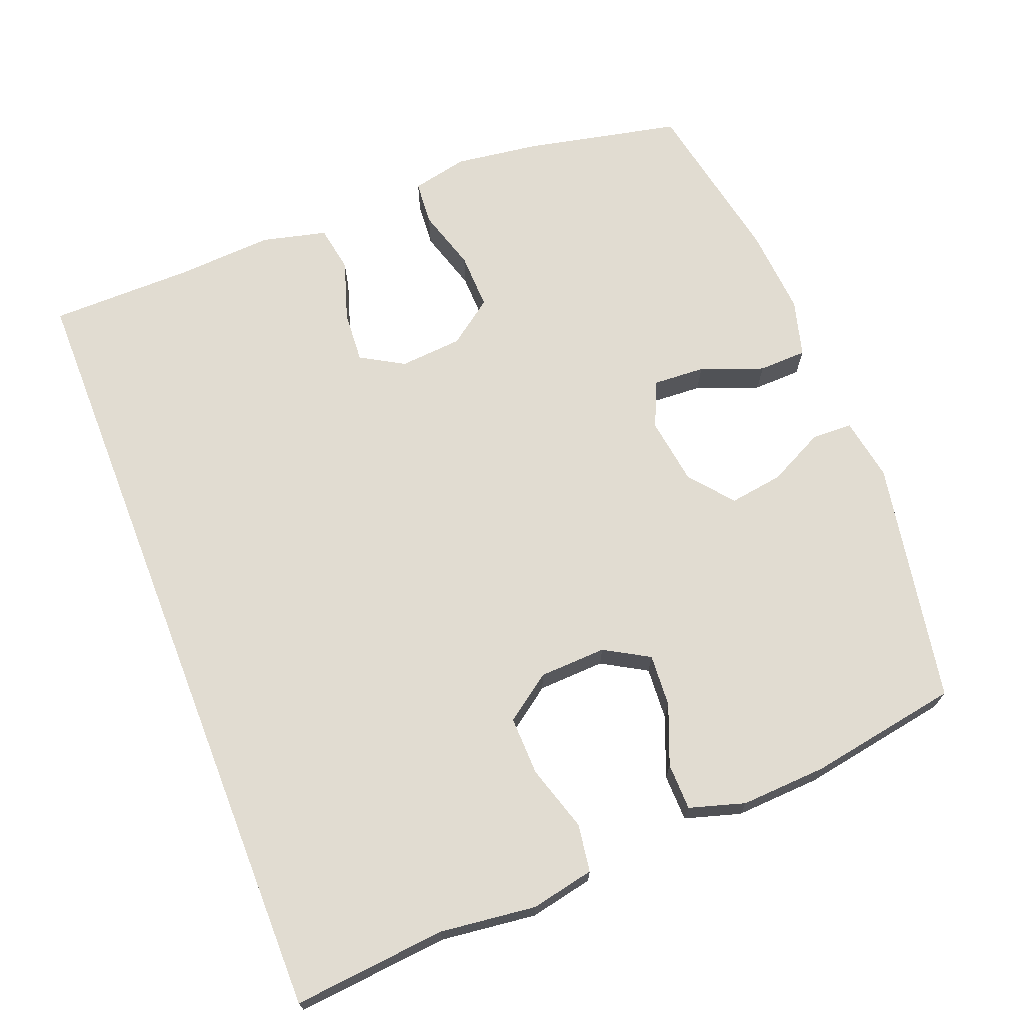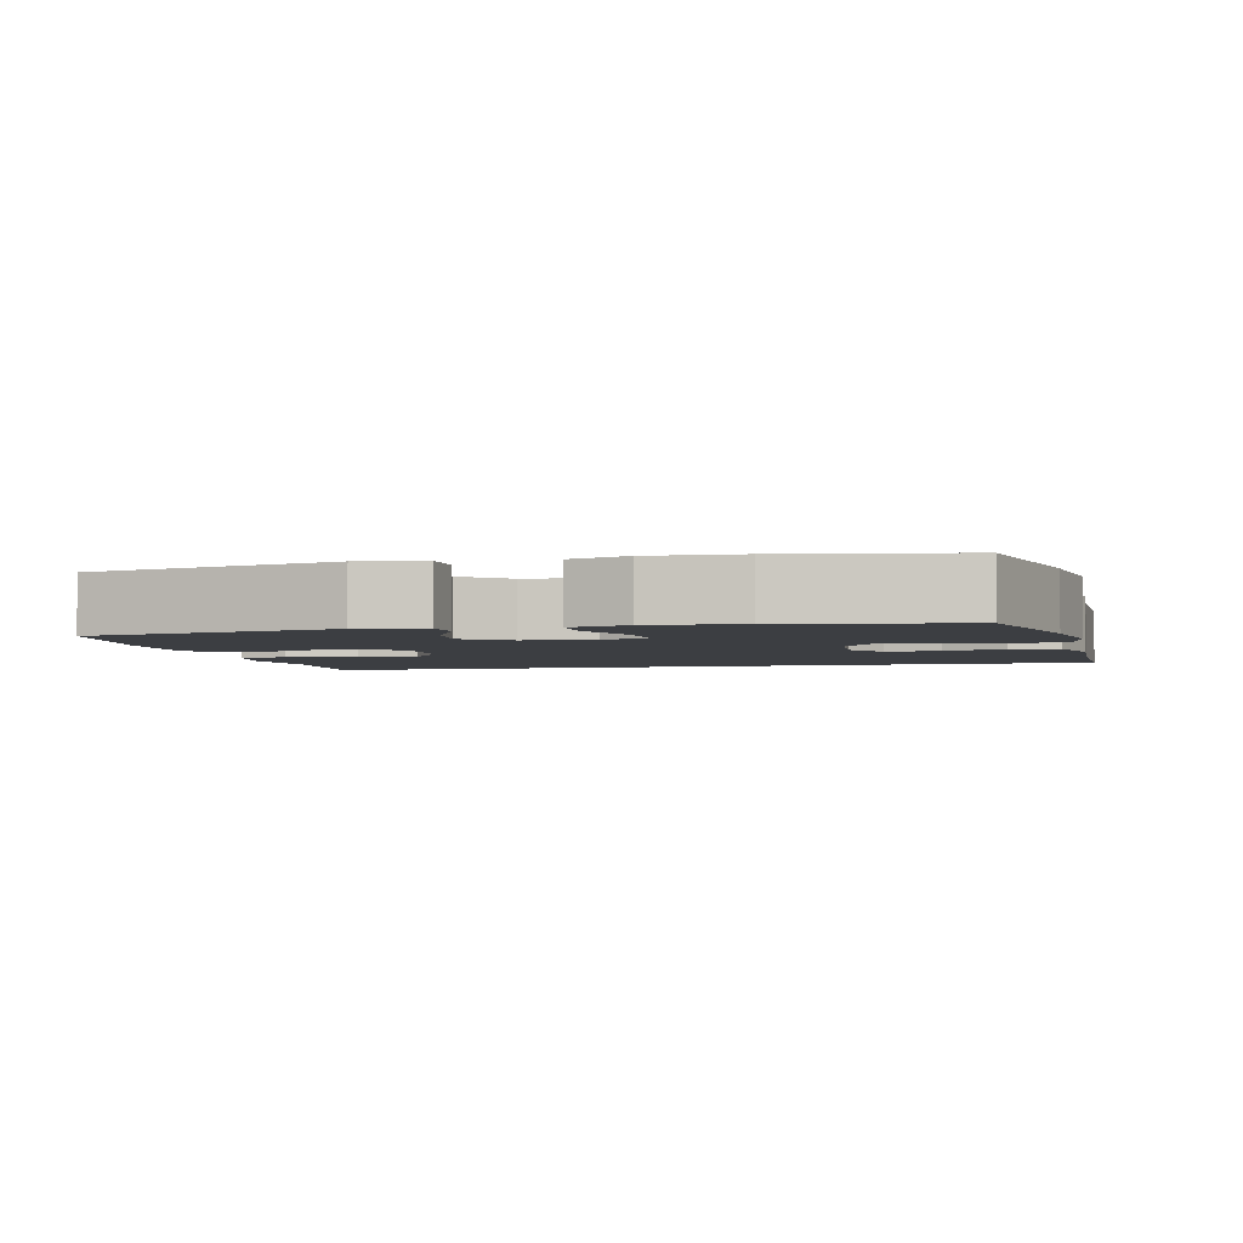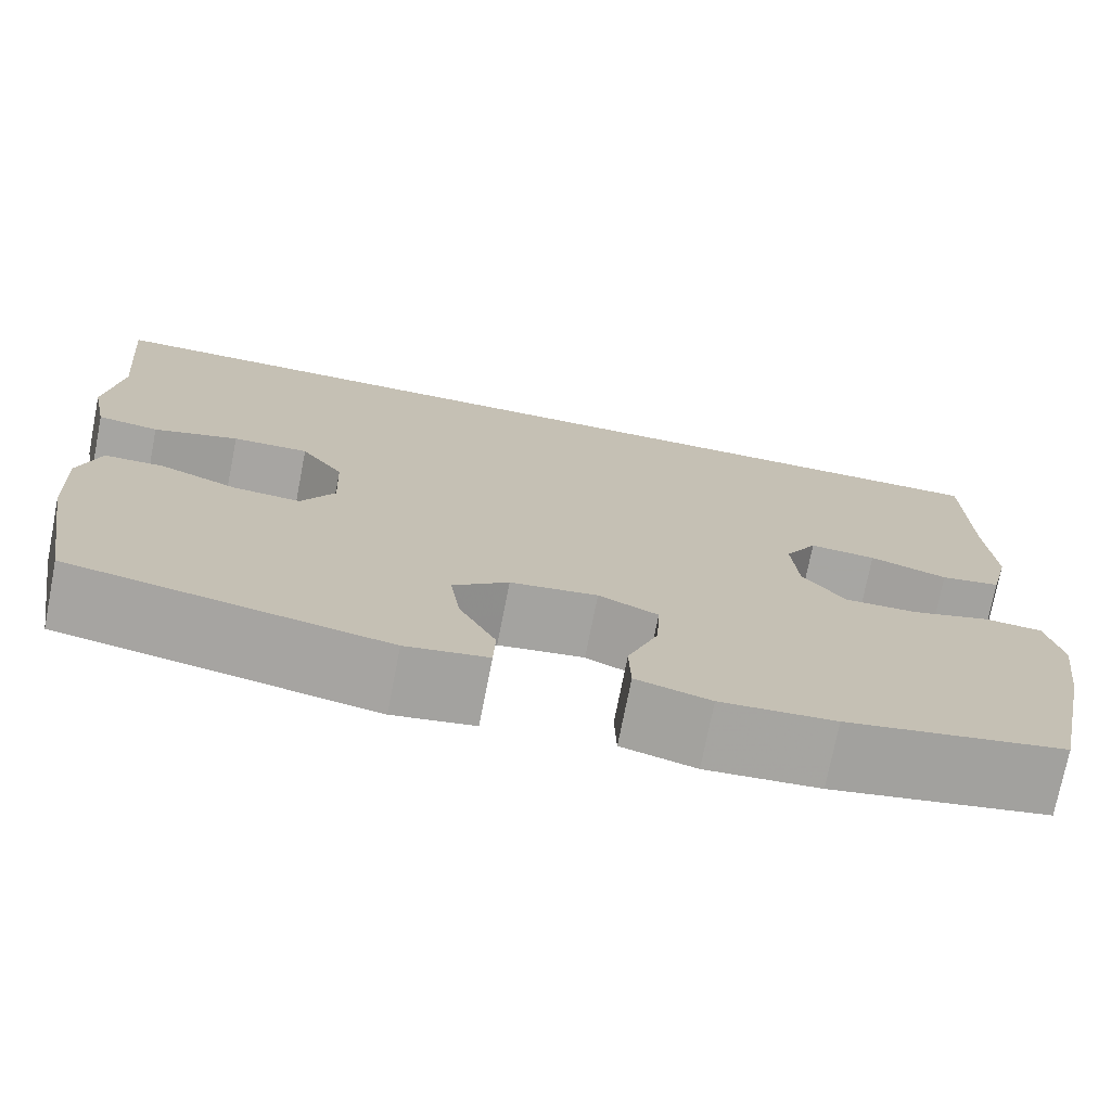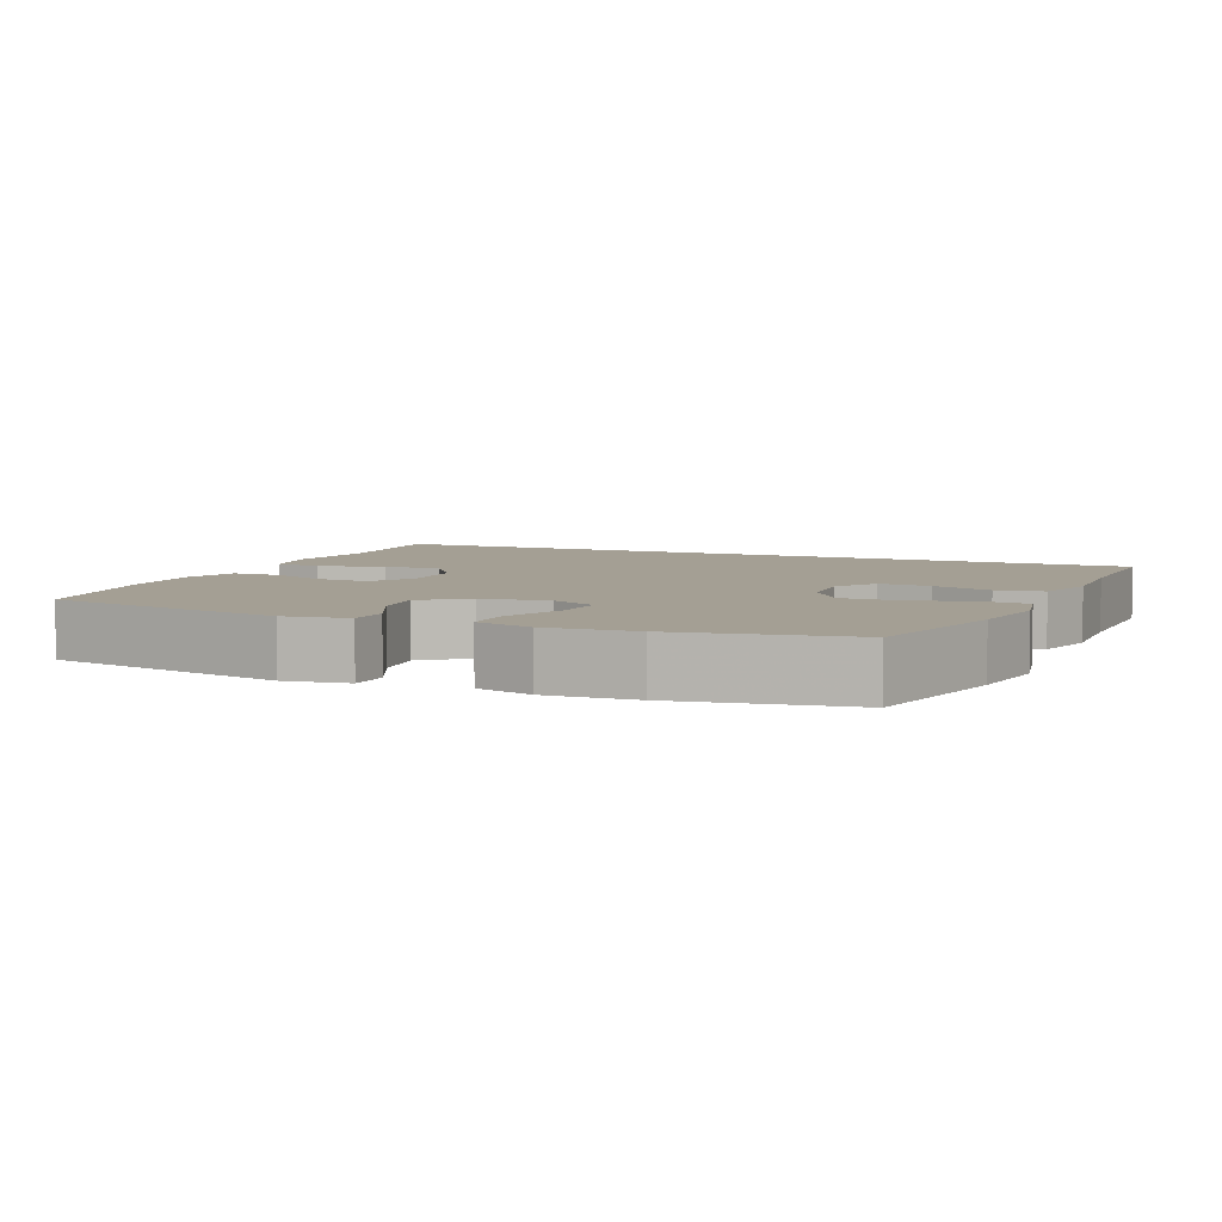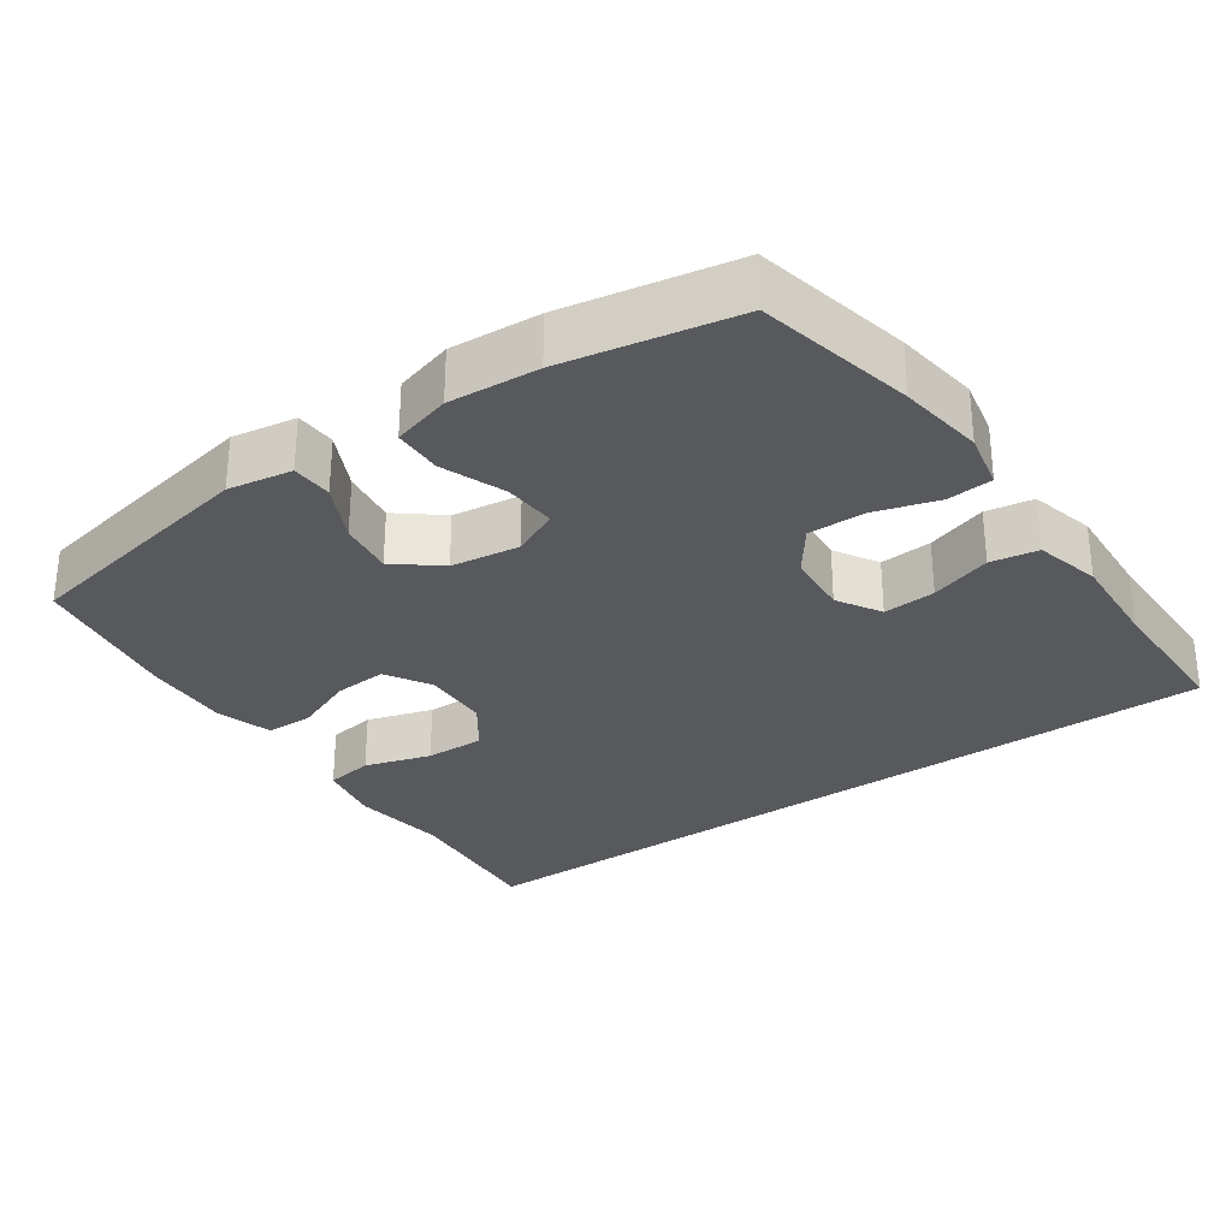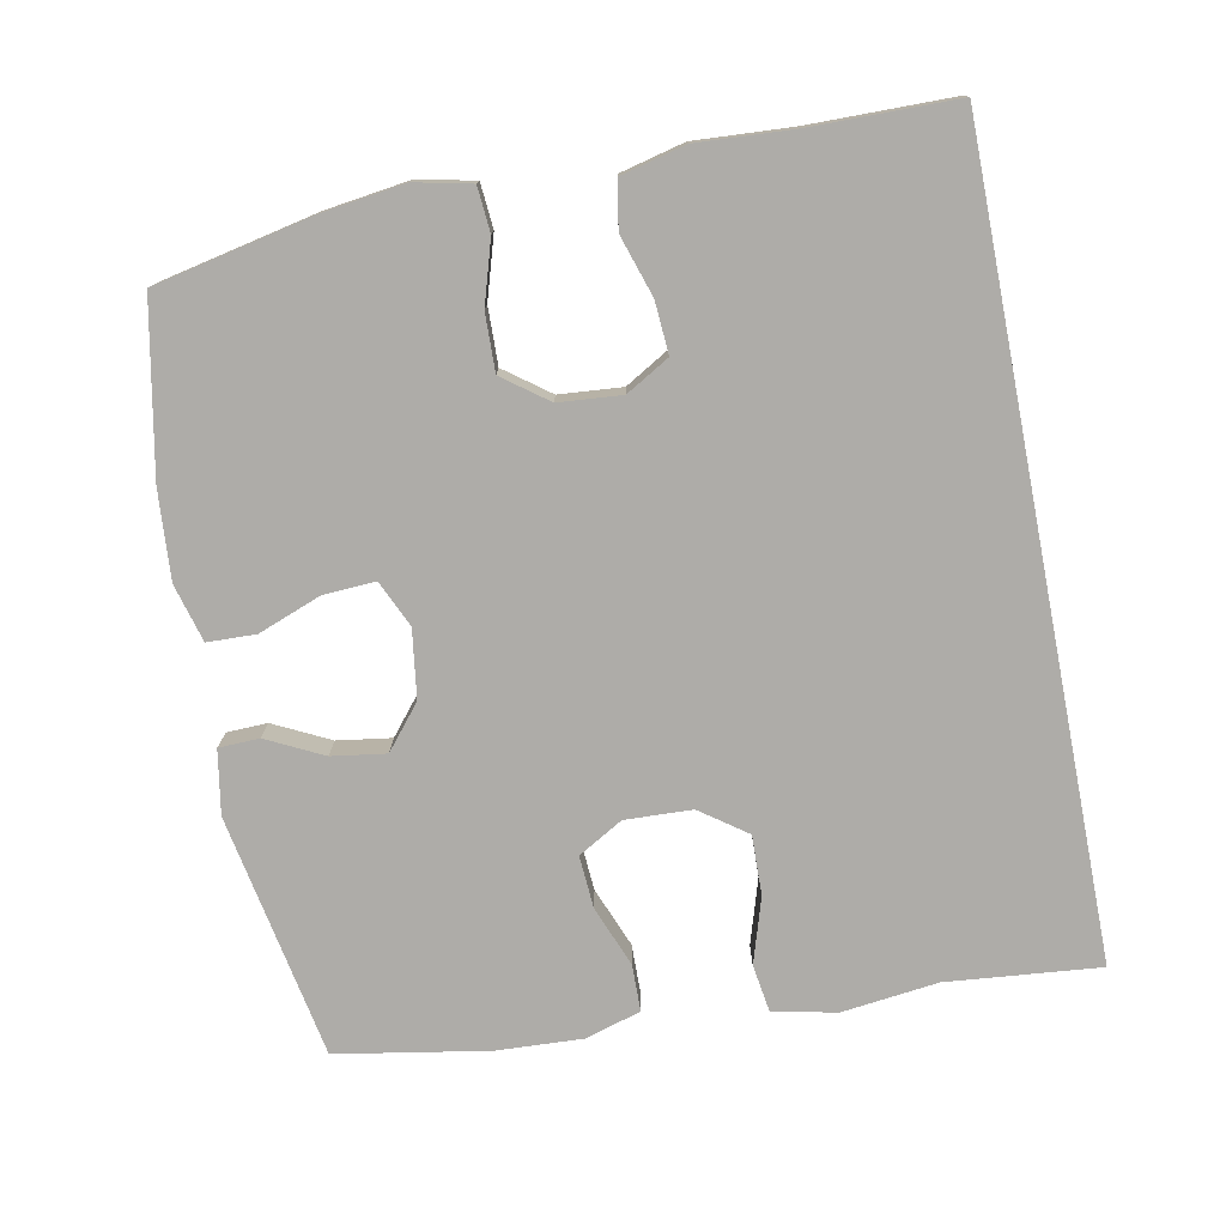
<metadata>
{"format":"obj","ext":"obj","renderer":"f3d","projection":"perspective","resolution":1024,"background":"white","views":[{"elev":69.3,"azim":68.6,"up":"+Y"},{"elev":-3.3,"azim":-165.5,"up":"+Y"},{"elev":-74.0,"azim":168.9,"up":"+Z"},{"elev":5.5,"azim":-155.8,"up":"+Y"},{"elev":-29.7,"azim":-144.8,"up":"+Y"},{"elev":-76.8,"azim":-79.0,"up":"+Y"}]}
</metadata>
<code>
v 0.573 0.07 0.5
v 0.553 0.07 0.288
v 0.569 0.07 0.155
v 0.551 0.07 0.067
v 0.485 0.07 0.057
v 0.394 0.07 0.085
v 0.312 0.07 0.087
v 0.266 0.07 0.023
v 0.262 0.07 -0.07
v 0.298 0.07 -0.132
v 0.371 0.07 -0.127
v 0.454 0.07 -0.094
v 0.519 0.07 -0.095
v 0.542 0.07 -0.172
v 0.536 0.07 -0.291
v 0.5 0.07 -0.5
v 0.161 0.07 -0.563
v 0.073 0.07 -0.548
v 0.071 0.07 -0.492
v 0.11 0.07 -0.414
v 0.121 0.07 -0.339
v 0.061 0.07 -0.29
v -0.033 0.07 -0.277
v -0.097 0.07 -0.306
v -0.093 0.07 -0.378
v -0.06 0.07 -0.465
v -0.062 0.07 -0.532
v -0.142 0.07 -0.554
v -0.265 0.07 -0.545
v -0.5 0.07 -0.5
v -0.546 0.07 -0.284
v -0.562 0.07 -0.167
v -0.545 0.07 -0.089
v -0.483 0.07 -0.084
v -0.397 0.07 -0.11
v -0.318 0.07 -0.112
v -0.272 0.07 -0.05
v -0.265 0.07 0.037
v -0.3 0.07 0.097
v -0.372 0.07 0.092
v -0.456 0.07 0.065
v -0.521 0.07 0.076
v -0.543 0.07 0.166
v -0.535 0.07 0.3
v -0.533 0.07 0.5
v 0.573 0 0.5
v 0.553 0 0.288
v 0.569 0 0.155
v 0.551 0 0.067
v 0.485 0 0.057
v 0.394 0 0.085
v 0.312 0 0.087
v 0.266 0 0.023
v 0.262 0 -0.07
v 0.298 0 -0.132
v 0.371 0 -0.127
v 0.454 0 -0.094
v 0.519 0 -0.095
v 0.542 0 -0.172
v 0.536 0 -0.291
v 0.5 0 -0.5
v 0.161 0 -0.563
v 0.073 0 -0.548
v 0.071 0 -0.492
v 0.11 0 -0.414
v 0.121 0 -0.339
v 0.061 0 -0.29
v -0.033 0 -0.277
v -0.097 0 -0.306
v -0.093 0 -0.378
v -0.06 0 -0.465
v -0.062 0 -0.532
v -0.142 0 -0.554
v -0.265 0 -0.545
v -0.5 0 -0.5
v -0.546 0 -0.284
v -0.562 0 -0.167
v -0.545 0 -0.089
v -0.483 0 -0.084
v -0.397 0 -0.11
v -0.318 0 -0.112
v -0.272 0 -0.05
v -0.265 0 0.037
v -0.3 0 0.097
v -0.372 0 0.092
v -0.456 0 0.065
v -0.521 0 0.076
v -0.543 0 0.166
v -0.535 0 0.3
v -0.533 0 0.5
f 44 45 1 2
f 42 43 44
f 41 42 44
f 40 41 44
f 39 40 44 2
f 38 39 2 3
f 37 38 3
f 33 34 35
f 32 33 35
f 31 32 35
f 30 31 35
f 29 30 35
f 28 29 35
f 27 28 35
f 26 27 35
f 25 26 35
f 24 25 35 36
f 23 24 36 37
f 18 19 20
f 17 18 20
f 16 17 20
f 15 16 20
f 14 15 20
f 13 14 20
f 12 13 20
f 11 12 20
f 10 11 20 21
f 9 10 21 22
f 3 4 5 6
f 3 6 7
f 37 3 7
f 22 23 37
f 9 22 37
f 8 9 37
f 7 8 37
f 47 46 90 89
f 89 88 87
f 89 87 86
f 89 86 85
f 47 89 85 84
f 48 47 84 83
f 48 83 82
f 80 79 78
f 80 78 77
f 80 77 76
f 80 76 75
f 80 75 74
f 80 74 73
f 80 73 72
f 80 72 71
f 80 71 70
f 81 80 70 69
f 82 81 69 68
f 65 64 63
f 65 63 62
f 65 62 61
f 65 61 60
f 65 60 59
f 65 59 58
f 65 58 57
f 65 57 56
f 66 65 56 55
f 67 66 55 54
f 51 50 49 48
f 52 51 48
f 52 48 82
f 82 68 67
f 82 67 54
f 82 54 53
f 82 53 52
f 1 46 47 2
f 2 47 48 3
f 3 48 49 4
f 4 49 50 5
f 5 50 51 6
f 6 51 52 7
f 7 52 53 8
f 8 53 54 9
f 9 54 55 10
f 10 55 56 11
f 11 56 57 12
f 12 57 58 13
f 13 58 59 14
f 14 59 60 15
f 15 60 61 16
f 16 61 62 17
f 17 62 63 18
f 18 63 64 19
f 19 64 65 20
f 20 65 66 21
f 21 66 67 22
f 22 67 68 23
f 23 68 69 24
f 24 69 70 25
f 25 70 71 26
f 26 71 72 27
f 27 72 73 28
f 28 73 74 29
f 29 74 75 30
f 30 75 76 31
f 31 76 77 32
f 32 77 78 33
f 33 78 79 34
f 34 79 80 35
f 35 80 81 36
f 36 81 82 37
f 37 82 83 38
f 38 83 84 39
f 39 84 85 40
f 40 85 86 41
f 41 86 87 42
f 42 87 88 43
f 43 88 89 44
f 44 89 90 45
f 45 90 46 1

</code>
